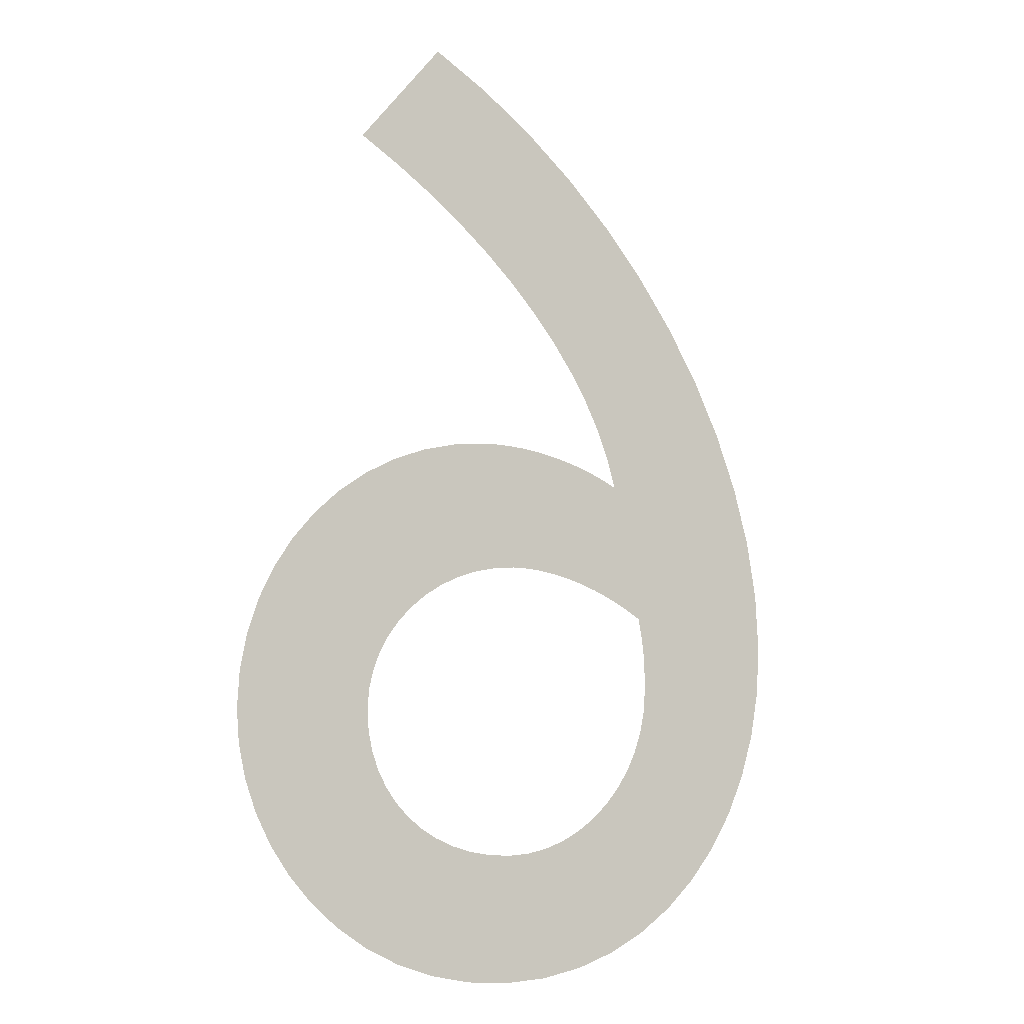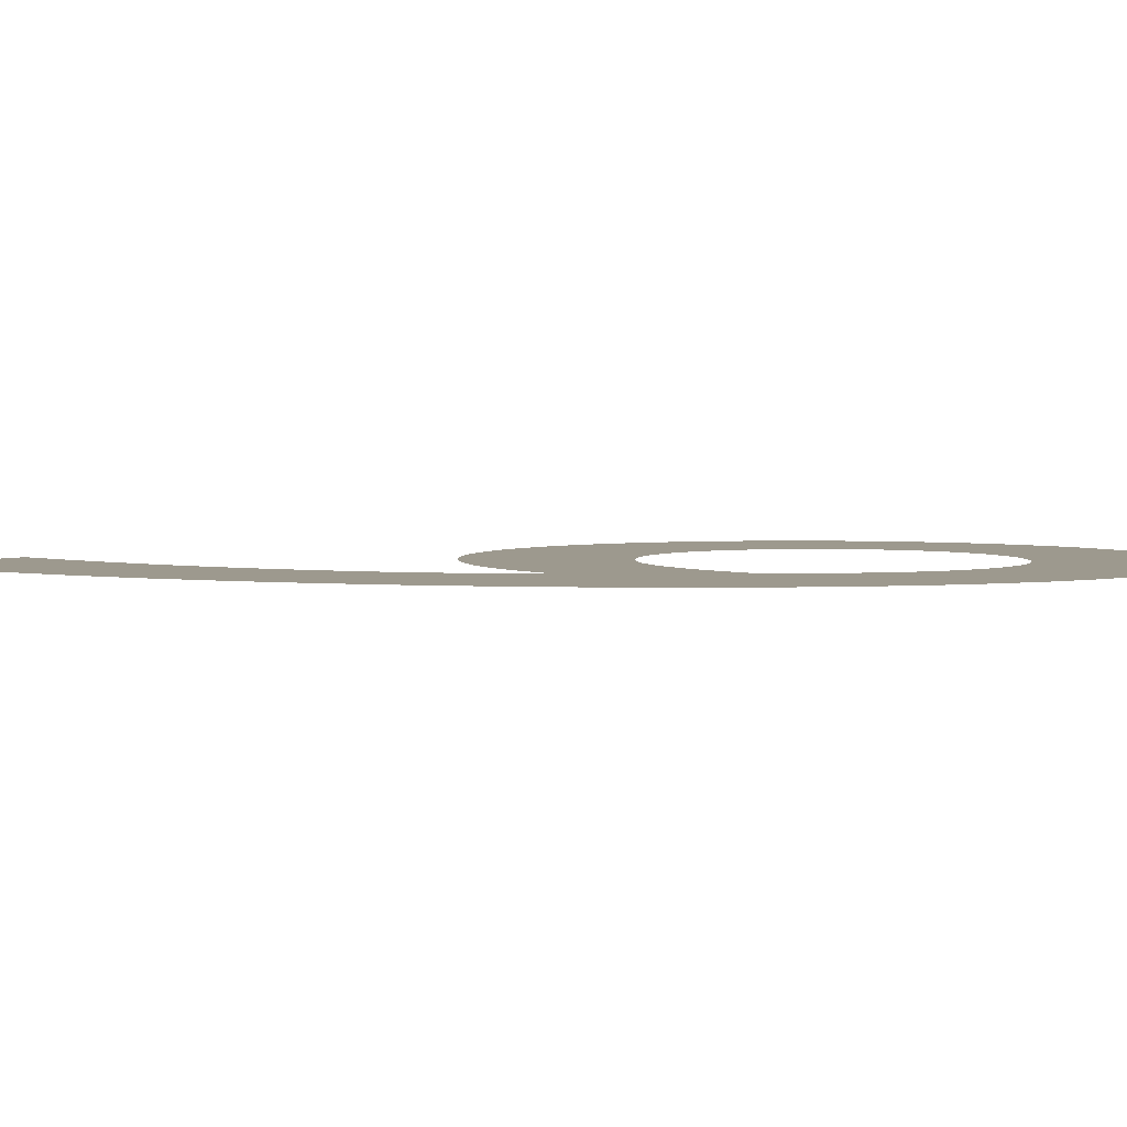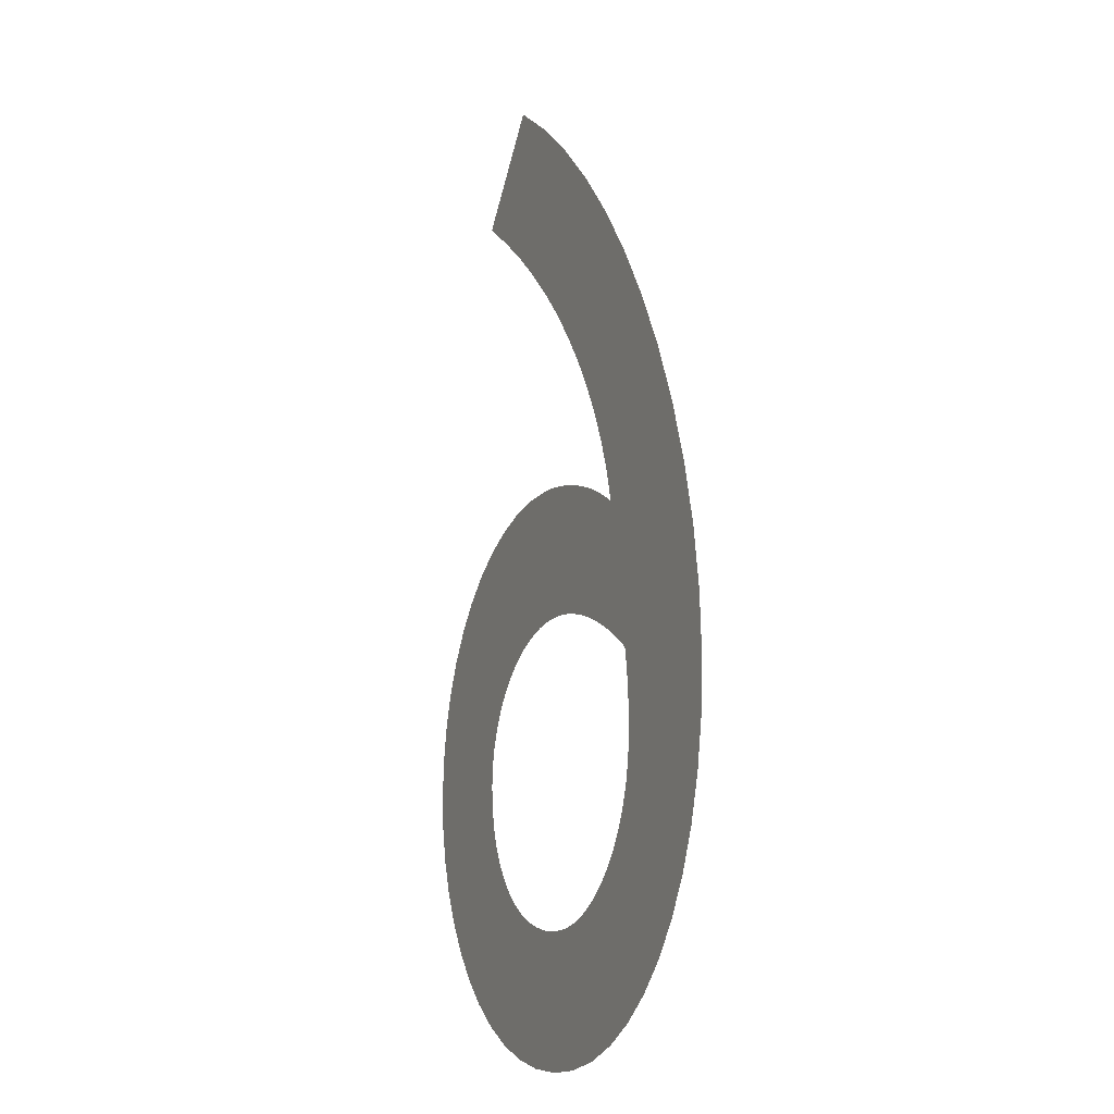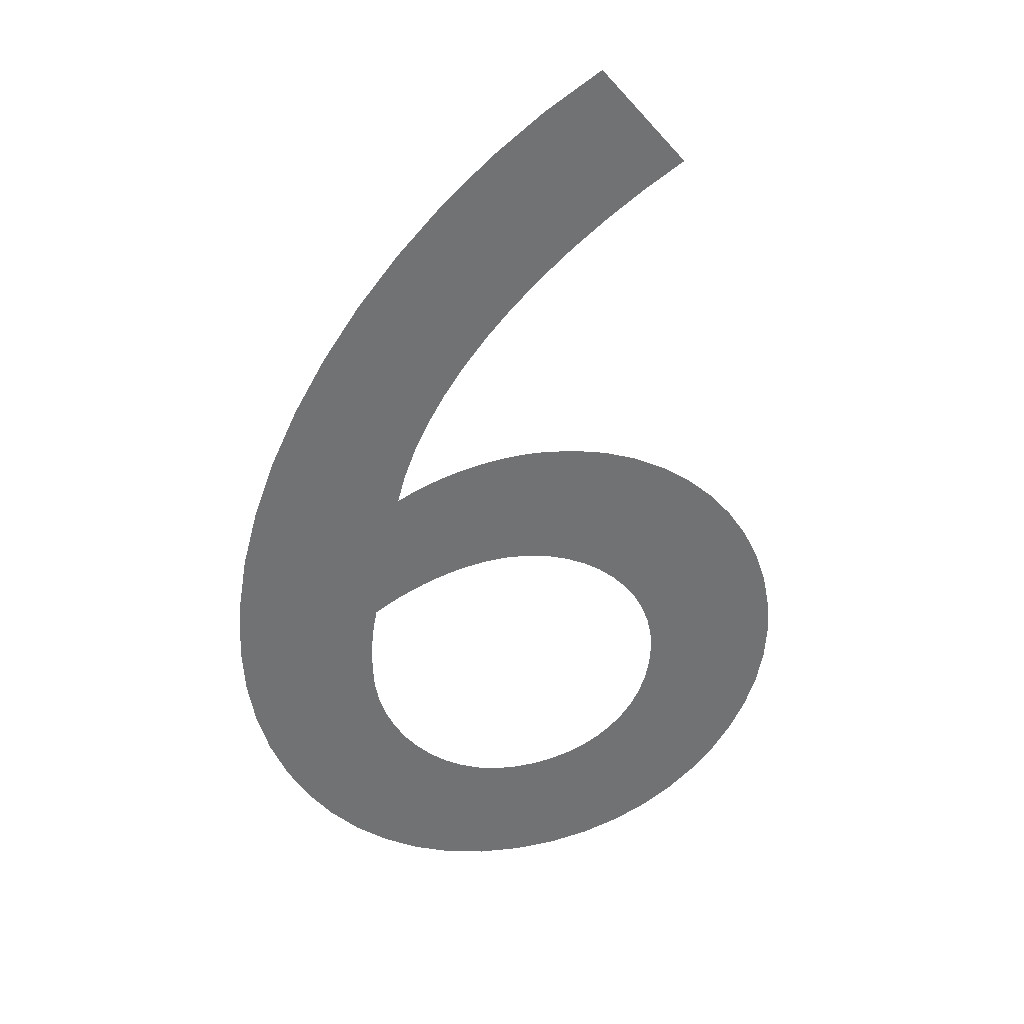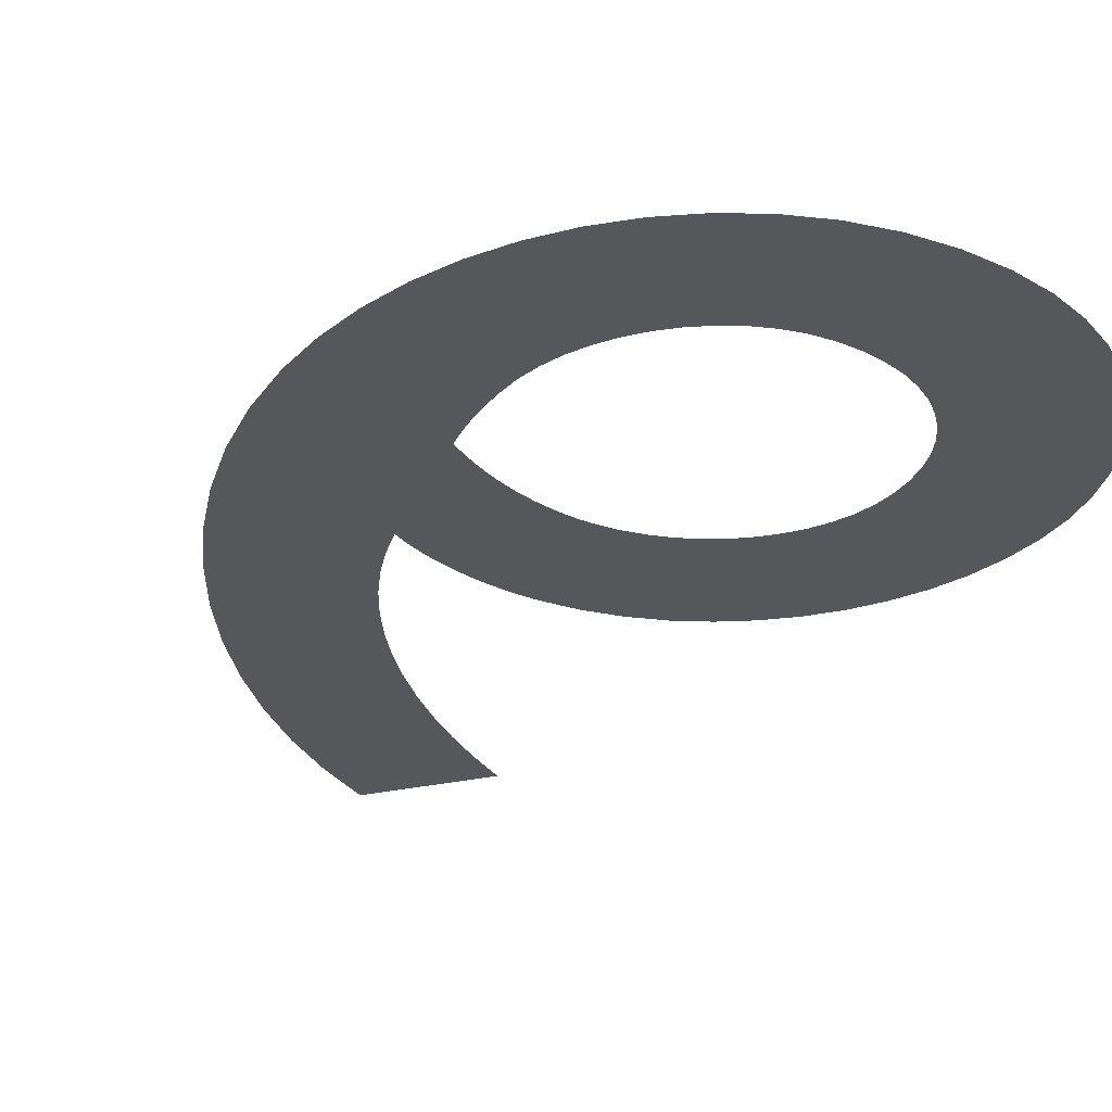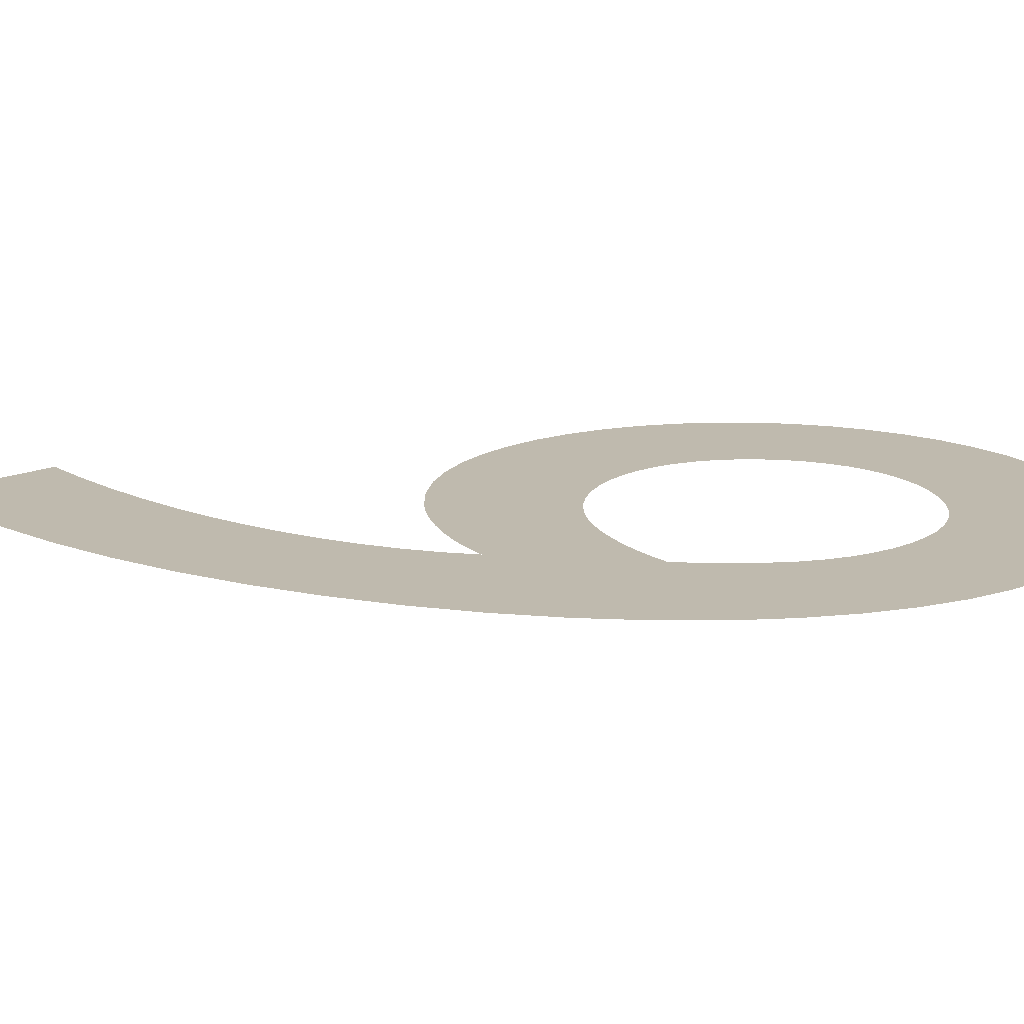
<metadata>
{"format":"obj","ext":"obj","renderer":"f3d","projection":"perspective","resolution":1024,"background":"white","views":[{"elev":-5.8,"azim":-23.4,"up":"+Z"},{"elev":3.3,"azim":78.0,"up":"+Y"},{"elev":-11.5,"azim":65.7,"up":"+Z"},{"elev":34.9,"azim":168.2,"up":"+Z"},{"elev":-27.4,"azim":149.4,"up":"+Y"},{"elev":15.6,"azim":86.6,"up":"+Y"}]}
</metadata>
<code>
o Text
v 0.187 0 0.009
v 0.226 0 -0.01731
v 0.2629 0 -0.04698
v 0.2973 0 -0.07961
v 0.3291 0 -0.1148
v 0.3581 0 -0.1522
v 0.384 0 -0.1914
v 0.4065 0 -0.2319
v 0.4255 0 -0.2735
v 0.4407 0 -0.3157
v 0.4518 0 -0.3581
v 0.4587 0 -0.4003
v 0.461 0 -0.442
v 0.4591 0 -0.4769
v 0.4537 0 -0.5101
v 0.4448 0 -0.5412
v 0.4327 0 -0.5701
v 0.4177 0 -0.5965
v 0.3997 0 -0.6201
v 0.3792 0 -0.6408
v 0.3563 0 -0.6582
v 0.3311 0 -0.6722
v 0.3038 0 -0.6825
v 0.2747 0 -0.6888
v 0.244 0 -0.691
v 0.2134 0 -0.689
v 0.1848 0 -0.6831
v 0.1583 0 -0.6736
v 0.1341 0 -0.6611
v 0.1122 0 -0.6457
v 0.09275 0 -0.6279
v 0.07596 0 -0.6079
v 0.06193 0 -0.5863
v 0.05078 0 -0.5632
v 0.04266 0 -0.539
v 0.03769 0 -0.5142
v 0.036 0 -0.489
v 0.03773 0 -0.4618
v 0.0428 0 -0.4357
v 0.05097 0 -0.4111
v 0.06204 0 -0.3881
v 0.07579 0 -0.3669
v 0.092 0 -0.3479
v 0.1105 0 -0.3311
v 0.131 0 -0.3169
v 0.1533 0 -0.3055
v 0.1772 0 -0.297
v 0.2025 0 -0.2918
v 0.229 0 -0.29
v 0.2381 0 -0.2902
v 0.2473 0 -0.2909
v 0.2565 0 -0.292
v 0.2658 0 -0.2935
v 0.2751 0 -0.2954
v 0.2843 0 -0.2978
v 0.2933 0 -0.3004
v 0.3022 0 -0.3035
v 0.3108 0 -0.3069
v 0.3192 0 -0.3106
v 0.3273 0 -0.3146
v 0.335 0 -0.319
v 0.3291 0 -0.2973
v 0.321 0 -0.2754
v 0.3107 0 -0.2533
v 0.2982 0 -0.2311
v 0.2836 0 -0.2089
v 0.267 0 -0.1869
v 0.2484 0 -0.1651
v 0.2278 0 -0.1436
v 0.2053 0 -0.1225
v 0.181 0 -0.102
v 0.1549 0 -0.08215
v 0.127 0 -0.063
v 0.134 0 -0.49
v 0.135 0 -0.5054
v 0.1378 0 -0.5199
v 0.1424 0 -0.5335
v 0.1486 0 -0.546
v 0.1564 0 -0.5574
v 0.1656 0 -0.5676
v 0.1762 0 -0.5765
v 0.1881 0 -0.584
v 0.2011 0 -0.59
v 0.2151 0 -0.5944
v 0.2301 0 -0.5971
v 0.246 0 -0.598
v 0.2615 0 -0.5968
v 0.2763 0 -0.5935
v 0.2904 0 -0.5881
v 0.3036 0 -0.5808
v 0.3157 0 -0.5718
v 0.3266 0 -0.5613
v 0.3363 0 -0.5493
v 0.3444 0 -0.5362
v 0.351 0 -0.5221
v 0.3559 0 -0.507
v 0.359 0 -0.4913
v 0.36 0 -0.475
v 0.36 0 -0.4708
v 0.36 0 -0.4667
v 0.3599 0 -0.4626
v 0.3598 0 -0.4585
v 0.3596 0 -0.4544
v 0.3594 0 -0.4501
v 0.359 0 -0.4457
v 0.3585 0 -0.4411
v 0.3579 0 -0.4363
v 0.3571 0 -0.4312
v 0.3561 0 -0.4258
v 0.355 0 -0.42
v 0.3457 0 -0.4138
v 0.3364 0 -0.4082
v 0.3271 0 -0.4032
v 0.3178 0 -0.3989
v 0.3086 0 -0.395
v 0.2995 0 -0.3917
v 0.2906 0 -0.389
v 0.2819 0 -0.3868
v 0.2734 0 -0.3851
v 0.2653 0 -0.3839
v 0.2575 0 -0.3832
v 0.25 0 -0.383
v 0.2343 0 -0.384
v 0.2192 0 -0.3868
v 0.2049 0 -0.3914
v 0.1915 0 -0.3976
v 0.1791 0 -0.4053
v 0.168 0 -0.4144
v 0.1582 0 -0.4247
v 0.1499 0 -0.436
v 0.1431 0 -0.4484
v 0.1381 0 -0.4616
v 0.1351 0 -0.4755
f 26 24 25
f 27 24 26
f 27 23 24
f 28 23 27
f 28 22 23
f 29 22 28
f 29 21 22
f 30 21 29
f 30 20 21
f 31 20 30
f 31 19 20
f 32 19 31
f 32 18 19
f 33 85 32
f 85 86 32
f 86 18 32
f 87 18 86
f 33 84 85
f 88 18 87
f 88 17 18
f 33 83 84
f 89 17 88
f 33 82 83
f 90 17 89
f 34 82 33
f 34 81 82
f 91 17 90
f 34 80 81
f 92 17 91
f 92 16 17
f 34 79 80
f 35 79 34
f 93 16 92
f 35 78 79
f 94 16 93
f 35 77 78
f 94 15 16
f 36 77 35
f 95 15 94
f 36 76 77
f 96 15 95
f 36 75 76
f 37 75 36
f 96 14 15
f 97 14 96
f 37 74 75
f 98 14 97
f 37 133 74
f 38 133 37
f 98 13 14
f 38 132 133
f 99 13 98
f 100 13 99
f 101 13 100
f 102 13 101
f 39 132 38
f 39 131 132
f 103 13 102
f 104 13 103
f 105 13 104
f 39 130 131
f 106 13 105
f 106 12 13
f 107 12 106
f 108 12 107
f 39 129 130
f 40 129 39
f 109 12 108
f 110 12 109
f 40 128 129
f 111 12 110
f 40 127 128
f 112 12 111
f 41 127 40
f 113 12 112
f 41 126 127
f 114 12 113
f 114 11 12
f 115 11 114
f 41 125 126
f 116 11 115
f 117 11 116
f 41 124 125
f 118 11 117
f 42 124 41
f 42 123 124
f 119 11 118
f 120 11 119
f 42 122 123
f 121 11 120
f 122 11 121
f 42 11 122
f 43 11 42
f 43 10 11
f 44 10 43
f 45 61 44
f 61 10 44
f 45 60 61
f 62 10 61
f 46 60 45
f 62 9 10
f 46 59 60
f 46 58 59
f 46 57 58
f 47 57 46
f 47 56 57
f 47 55 56
f 47 54 55
f 63 9 62
f 48 54 47
f 48 53 54
f 48 52 53
f 48 51 52
f 49 51 48
f 49 50 51
f 64 9 63
f 64 8 9
f 65 8 64
f 65 7 8
f 66 7 65
f 67 7 66
f 67 6 7
f 68 6 67
f 69 6 68
f 69 5 6
f 70 5 69
f 71 5 70
f 71 4 5
f 72 4 71
f 73 4 72
f 73 3 4
f 1 3 73
f 1 2 3

</code>
